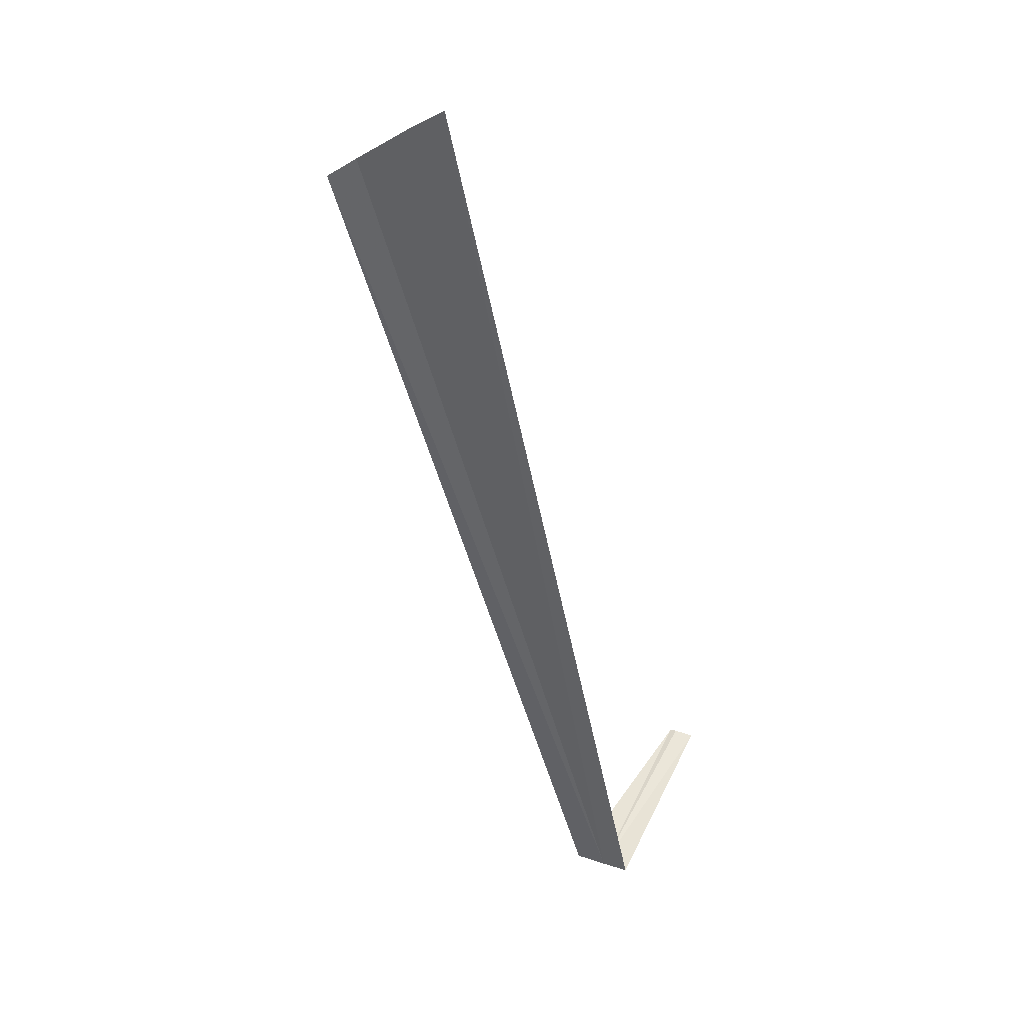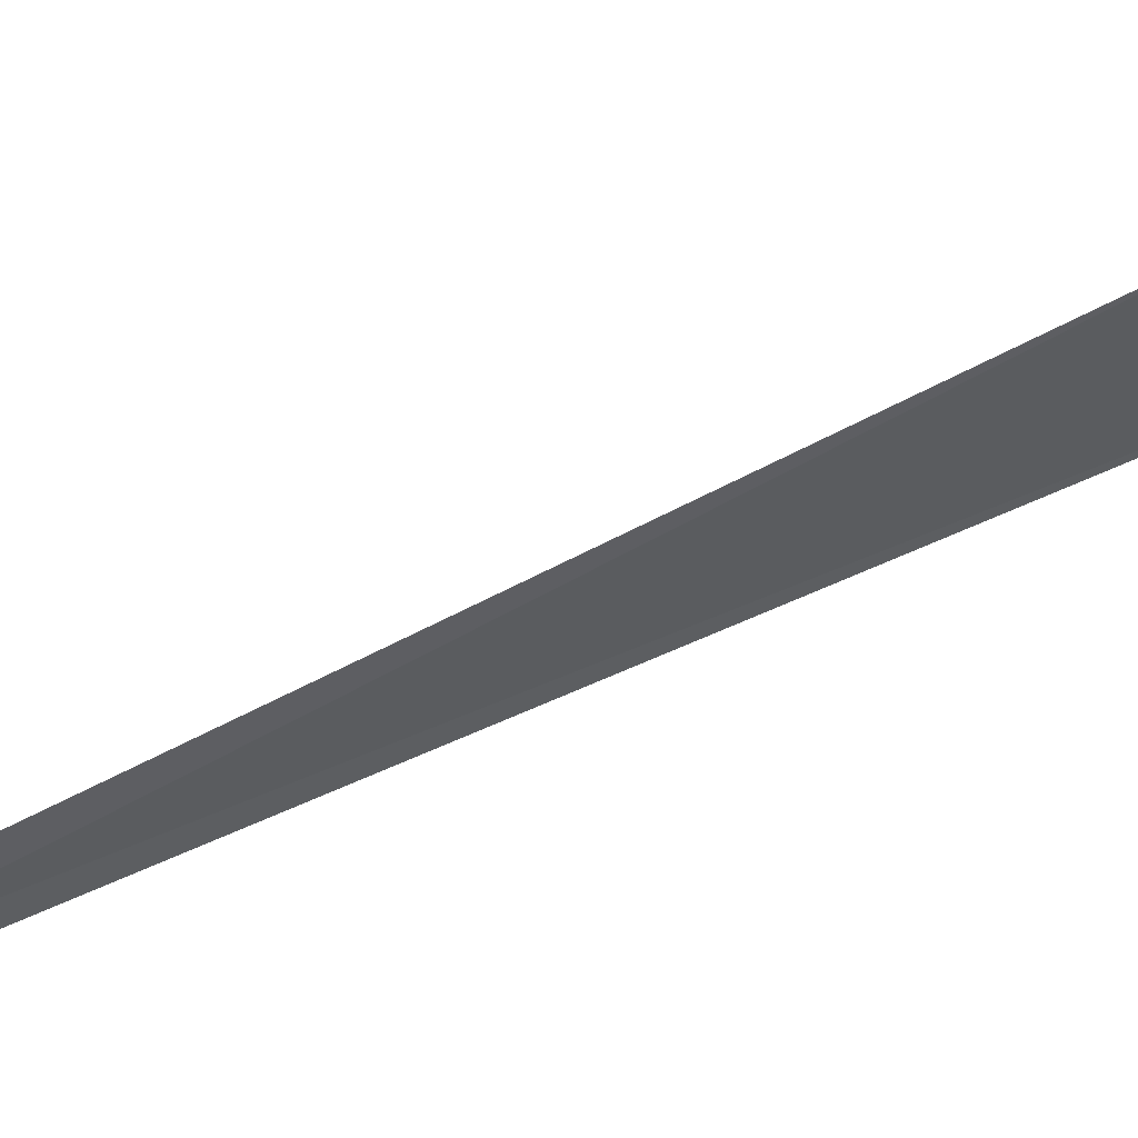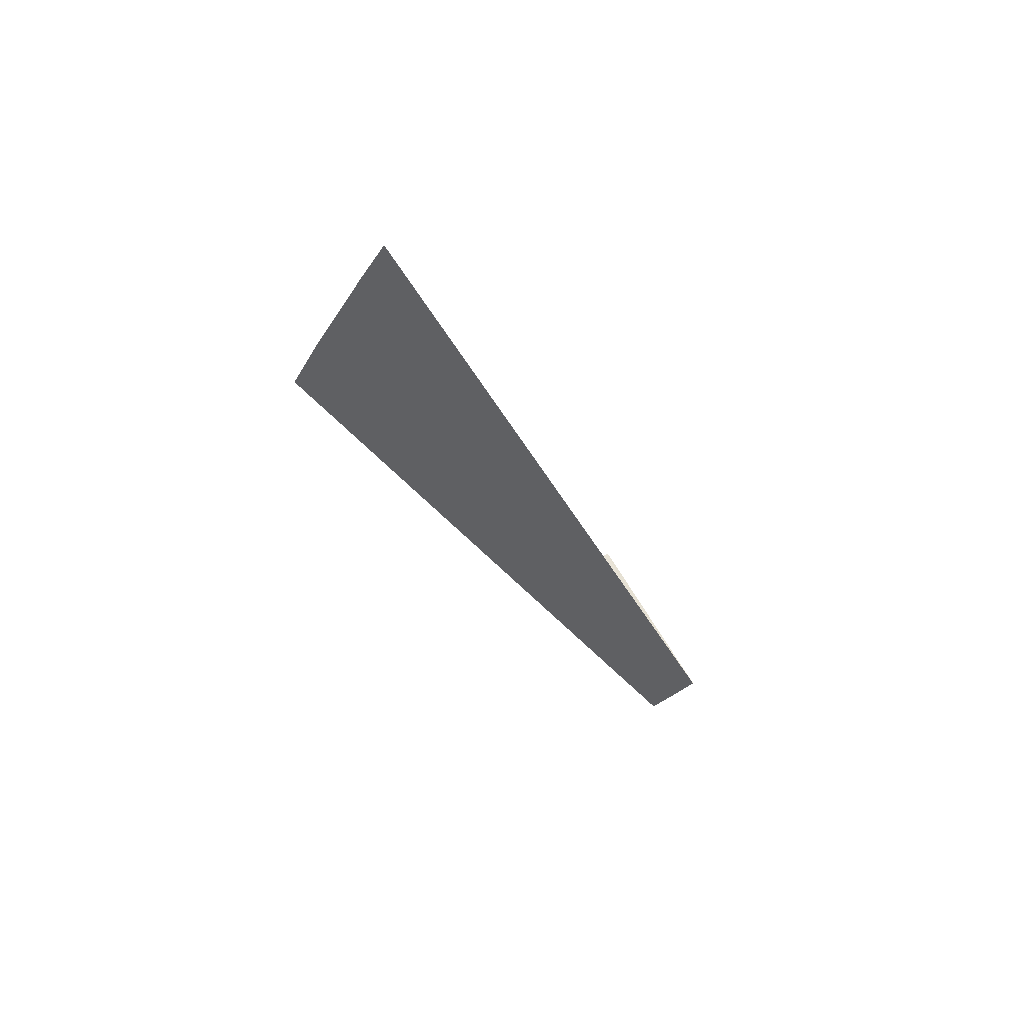
<metadata>
{"format":"obj","ext":"obj","renderer":"f3d","projection":"perspective","resolution":1024,"background":"white","views":[{"elev":50.5,"azim":26.2,"up":"+Z"},{"elev":-47.3,"azim":-86.5,"up":"+Y"},{"elev":61.5,"azim":-25.9,"up":"+Z"}]}
</metadata>
<code>
v 0.9035 0.5014 22.78
v 0.1916 0.7798 24.48
v 0.3012 0.8163 24.57
v 0.8898 0.9486 22.74
v 0.8396 0.4969 22.78
v 0.1369 0.757 24.43
v 0.9035 0.9486 22.74
v 0.9446 0.9532 22.74
v 0.9583 0.506 22.78
v 0.3559 0.8346 24.61
f 1 5 4
f 1 6 5
f 1 4 7
f 1 7 8
f 1 8 9
f 1 9 10
f 1 10 3
f 1 2 6
f 1 3 2

</code>
